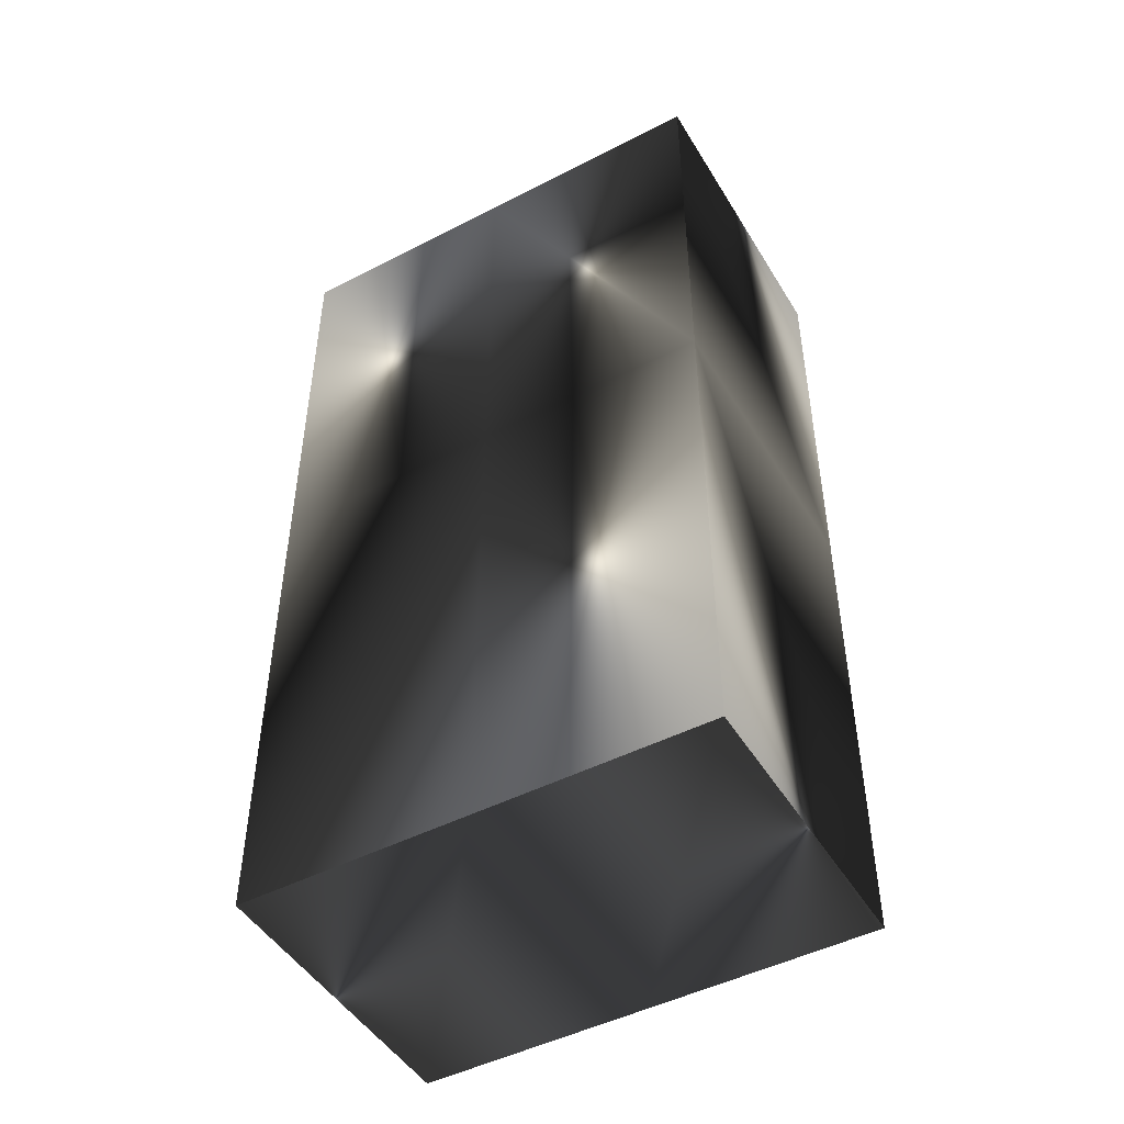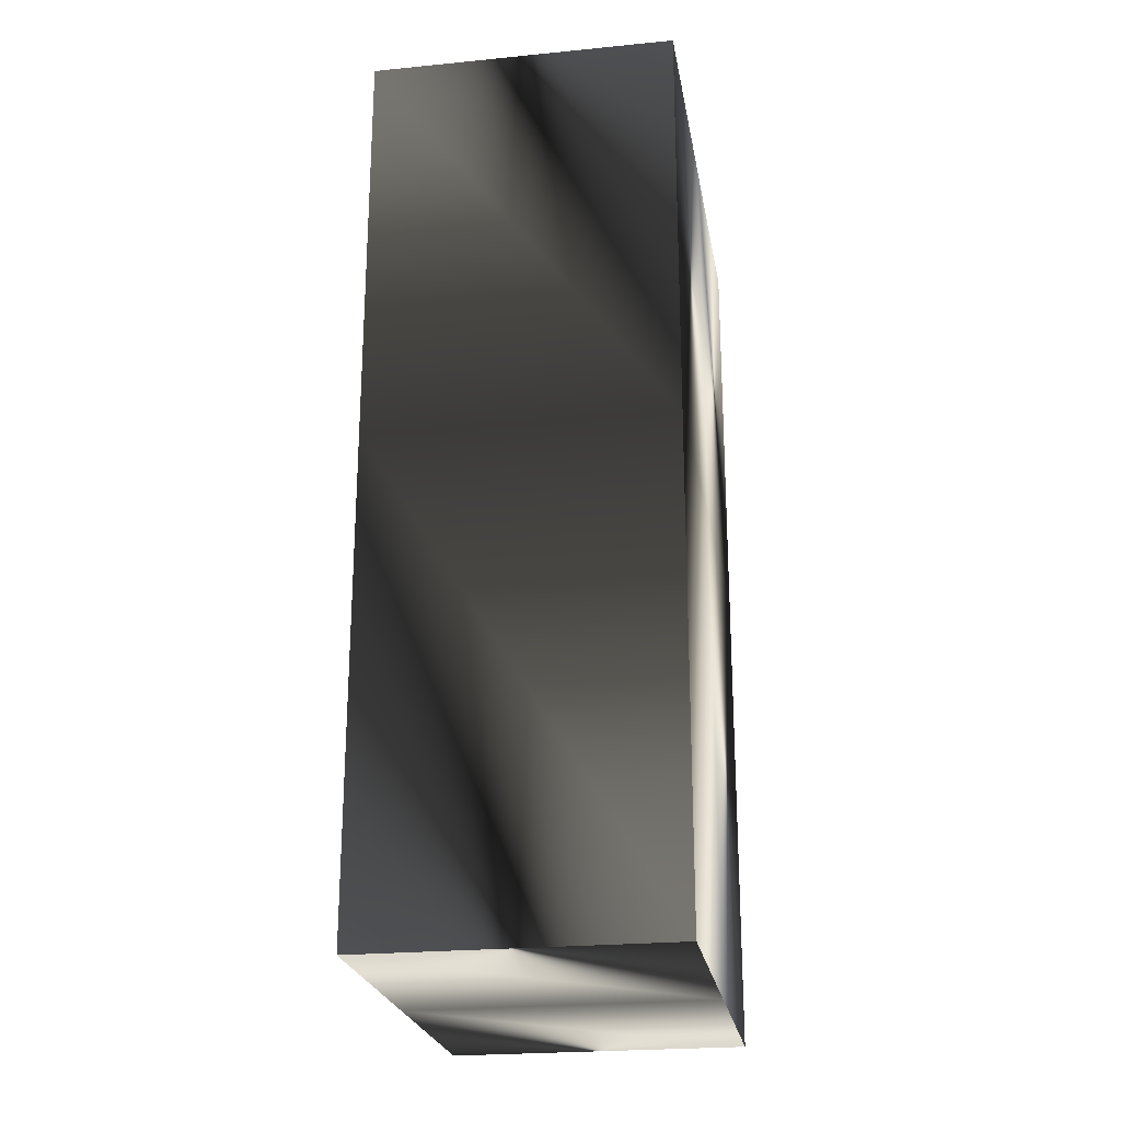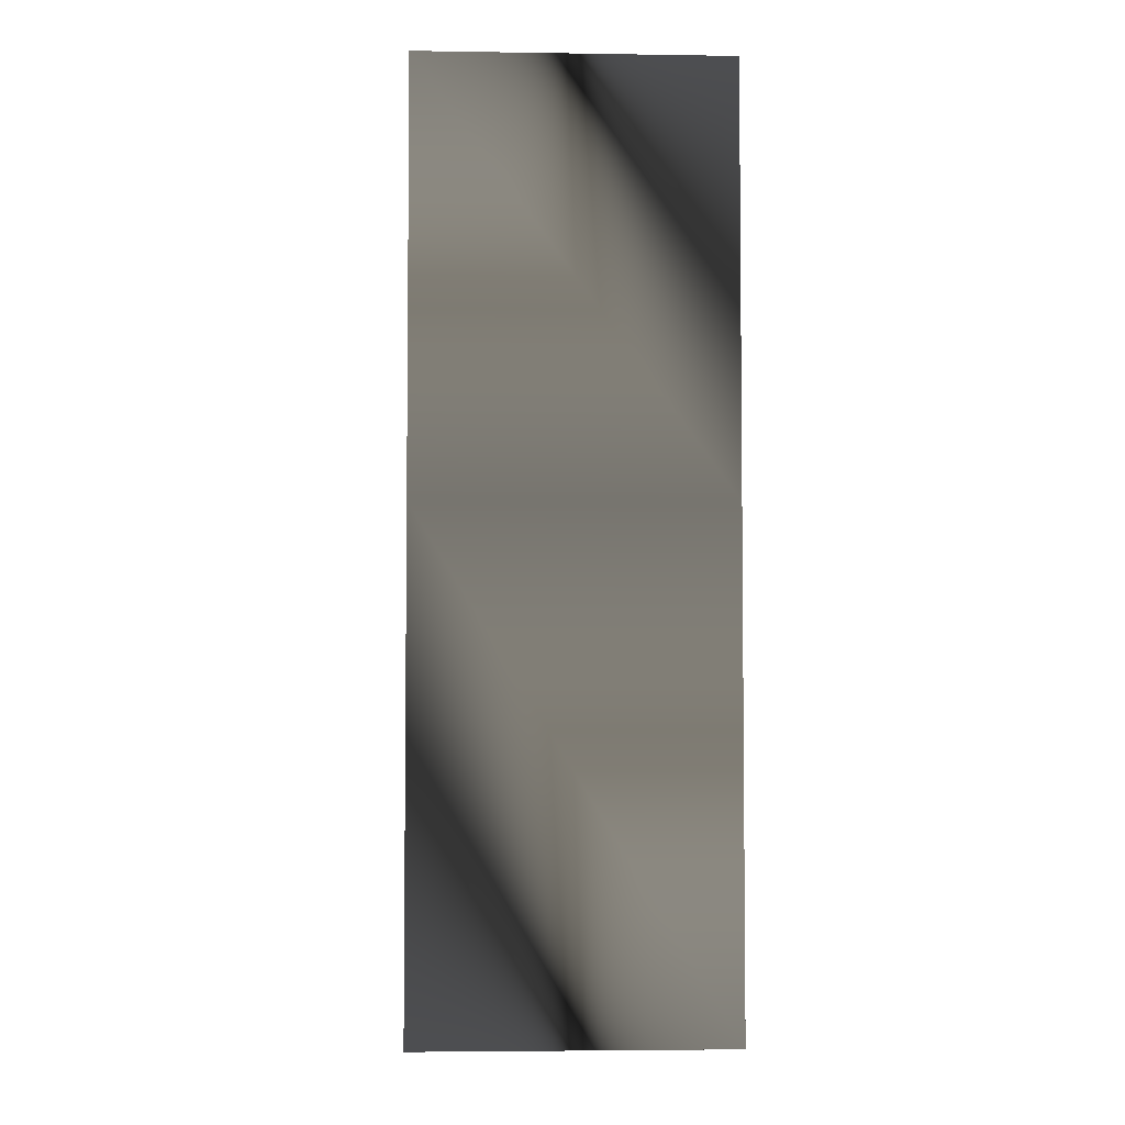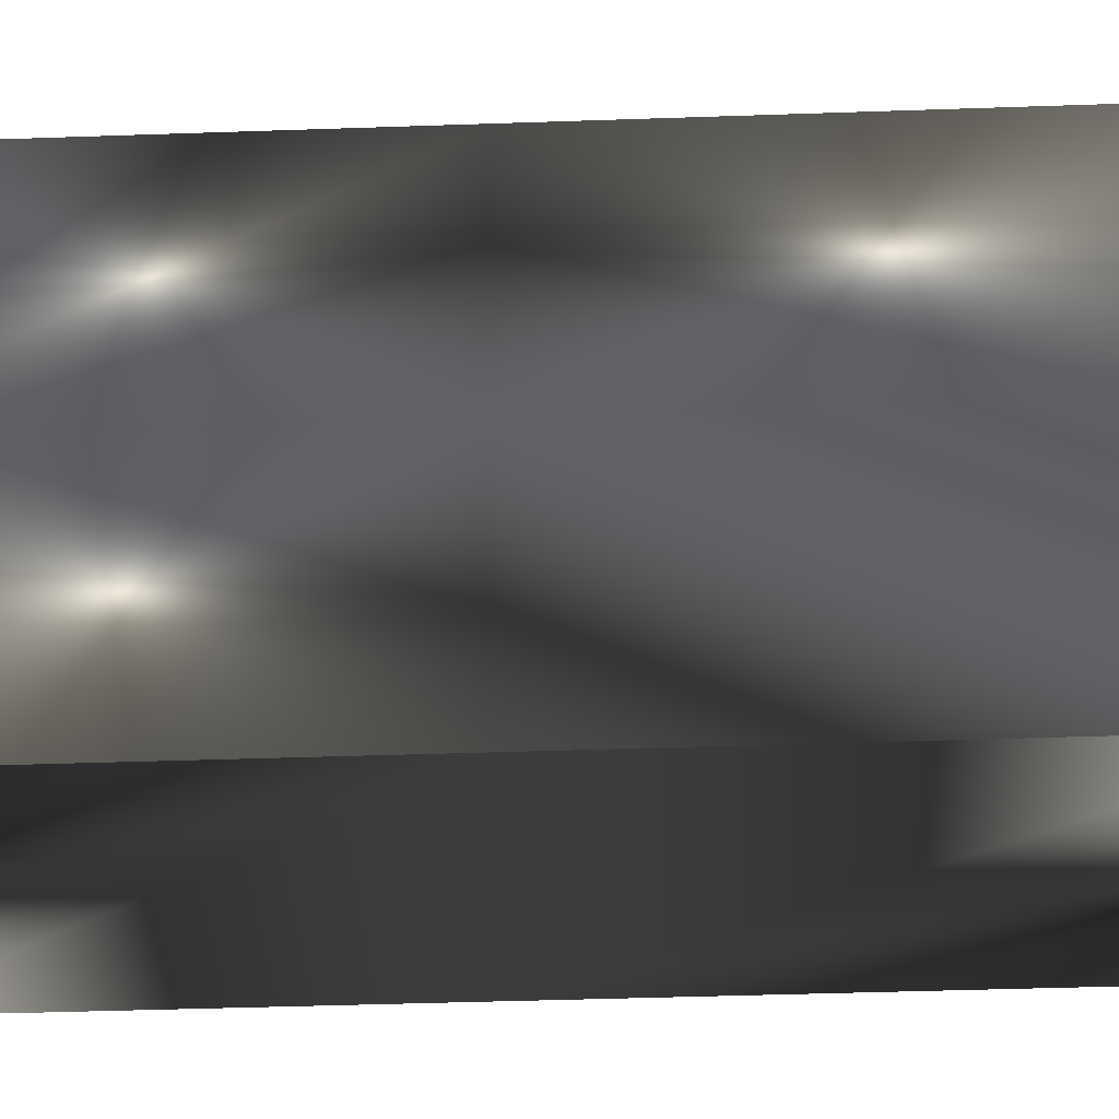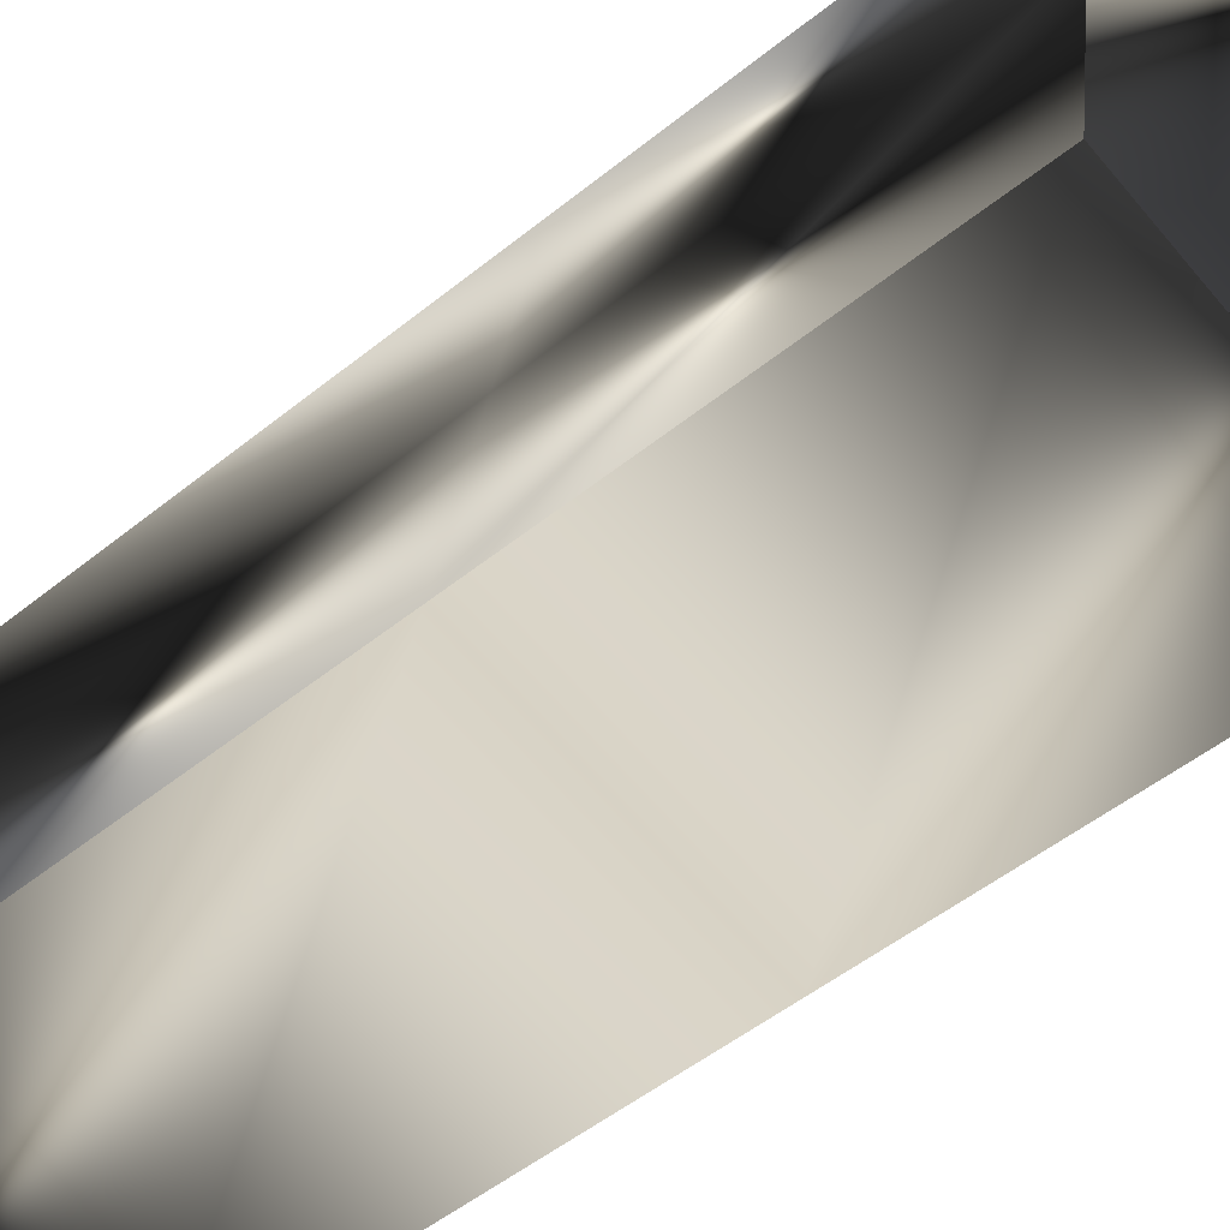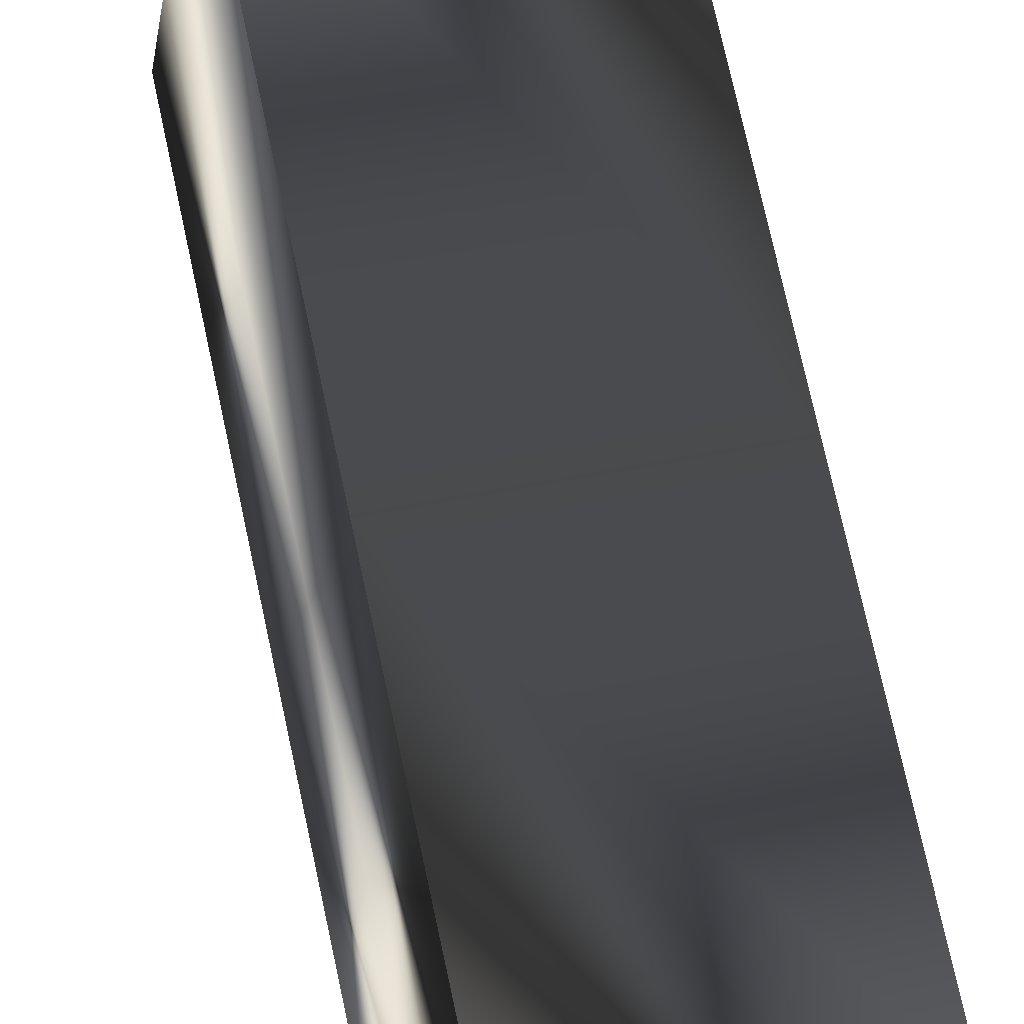
<metadata>
{"format":"obj","ext":"obj","renderer":"f3d","projection":"perspective","resolution":1024,"background":"white","views":[{"elev":-47.8,"azim":110.0,"up":"+Y"},{"elev":-23.6,"azim":-0.5,"up":"+Y"},{"elev":-4.3,"azim":167.2,"up":"+Y"},{"elev":-44.3,"azim":-87.7,"up":"+Z"},{"elev":-51.6,"azim":131.1,"up":"+Z"},{"elev":77.2,"azim":167.6,"up":"+Z"}]}
</metadata>
<code>
o mesh0
v 41.14 -58.14 91.75
v 41.97 -66.57 87.08
v 41.97 -58.14 87.08
v 41.14 -66.57 91.75
v 40.32 -58.14 96.43
v 41.97 -76.58 87.08
v 40.32 -66.57 96.43
v 41.14 -76.58 91.75
v 40.32 -76.58 96.43
v 35.03 -58.14 90.69
v 34.21 -66.57 95.37
v 34.21 -58.14 95.37
v 35.03 -66.57 90.69
v 35.86 -58.14 86.01
v 34.21 -76.58 95.37
v 35.86 -66.57 86.01
v 35.03 -76.58 90.69
v 35.86 -76.58 86.01
v 35.86 -76.58 86.01
v 41.97 -66.57 87.08
v 41.97 -76.58 87.08
v 35.86 -66.57 86.01
v 41.97 -58.14 87.08
v 35.86 -58.14 86.01
v 40.32 -76.58 96.43
v 34.21 -66.57 95.37
v 34.21 -76.58 95.37
v 40.32 -66.57 96.43
v 34.21 -58.14 95.37
v 40.32 -58.14 96.43
v 41.97 -76.58 87.08
v 35.03 -76.58 90.69
v 35.86 -76.58 86.01
v 41.14 -76.58 91.75
v 34.21 -76.58 95.37
v 40.32 -76.58 96.43
f 1 3 2
f 2 4 1
f 5 1 4
f 6 4 2
f 7 5 4
f 4 6 8
f 9 7 4
f 4 8 9
f 10 12 11
f 11 13 10
f 14 10 13
f 15 13 11
f 16 14 13
f 13 15 17
f 18 16 13
f 13 17 18
f 19 21 20
f 20 22 19
f 22 20 23
f 23 24 22
f 25 27 26
f 26 28 25
f 28 26 29
f 29 30 28
f 31 33 32
f 32 34 31
f 34 32 35
f 35 36 34

</code>
